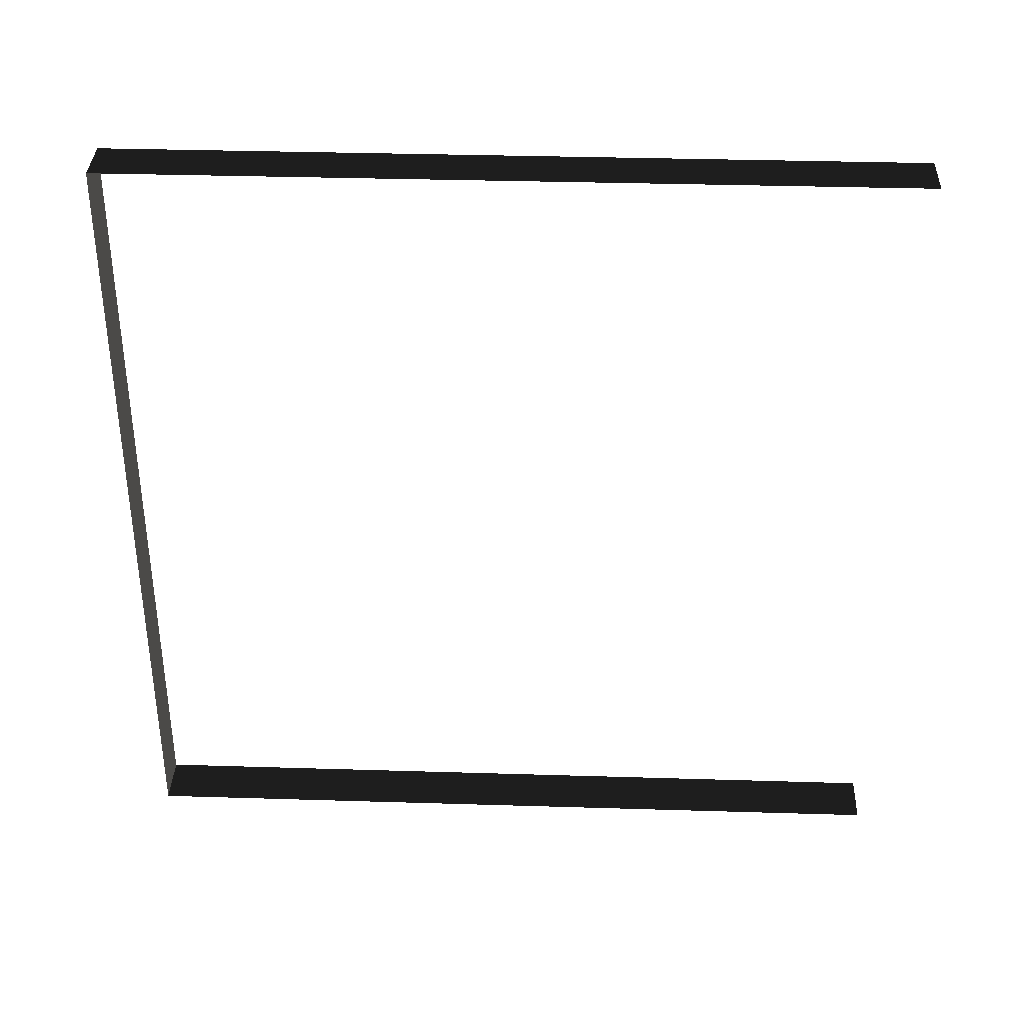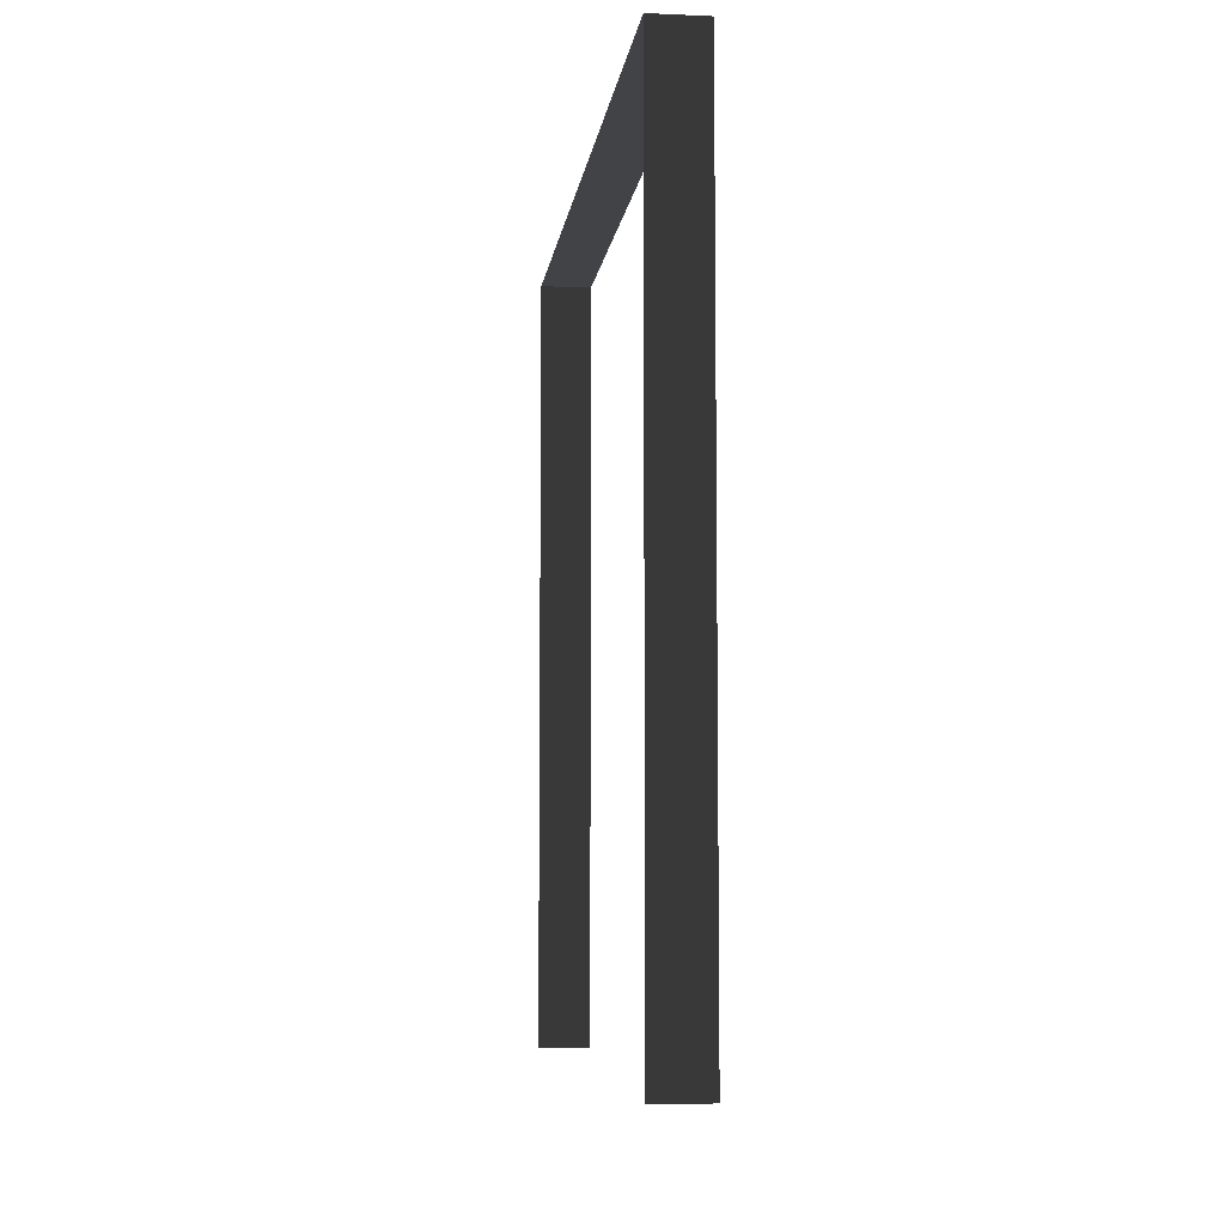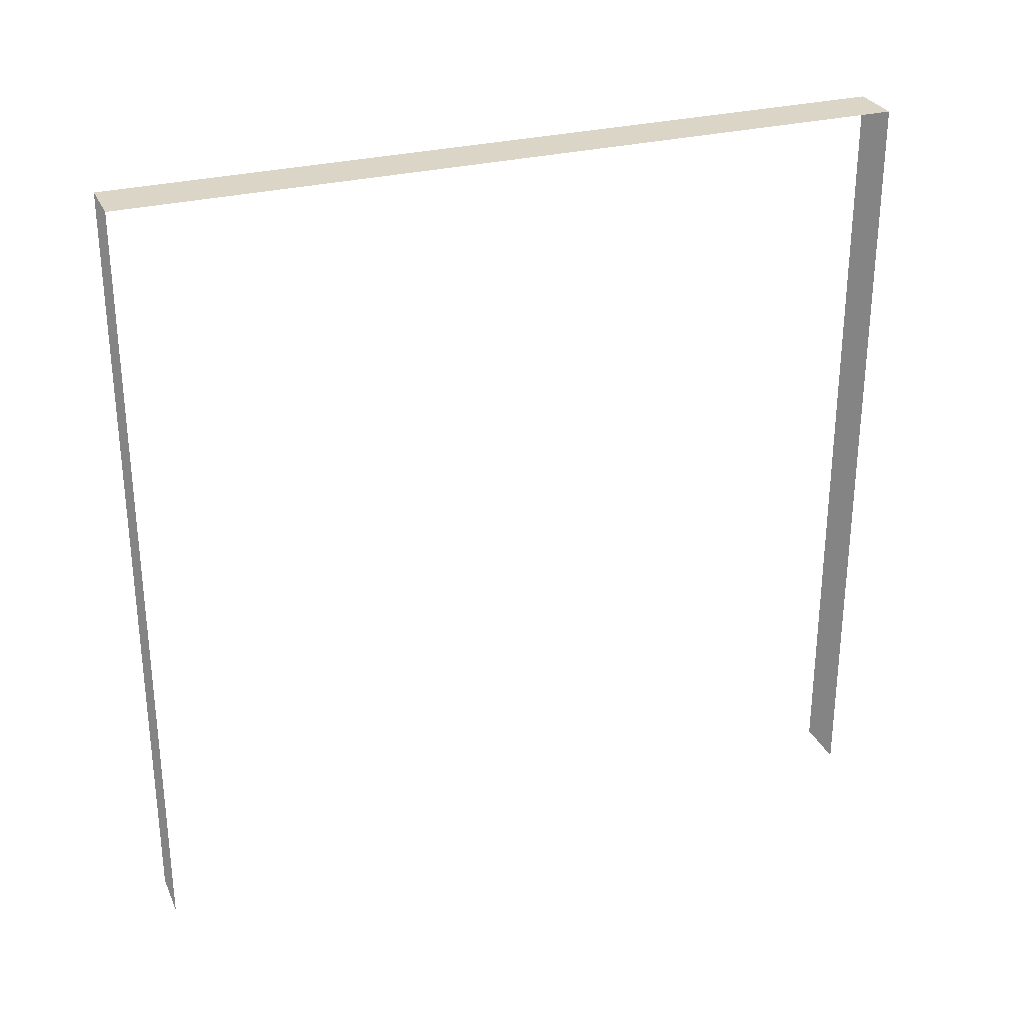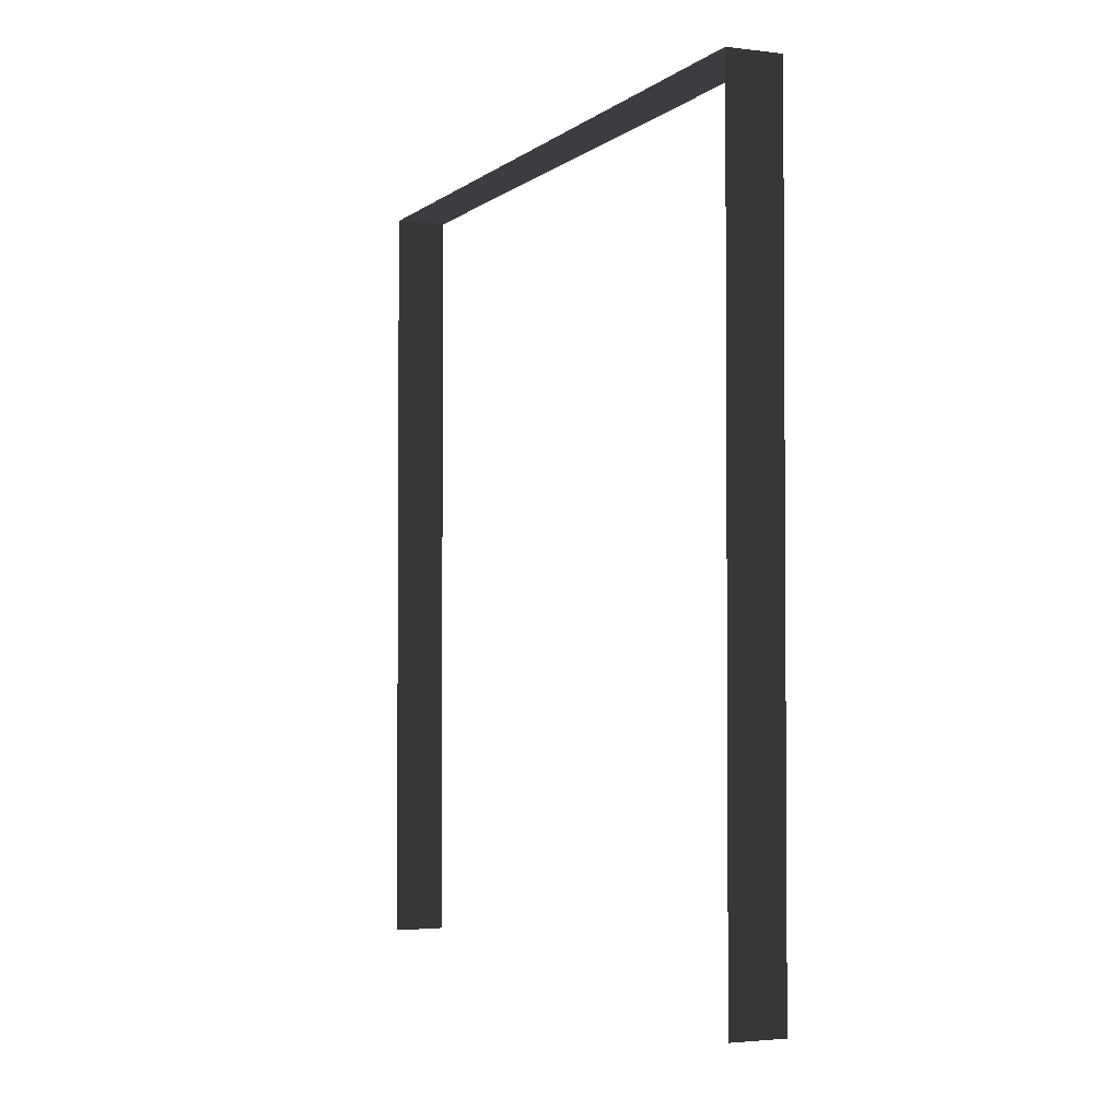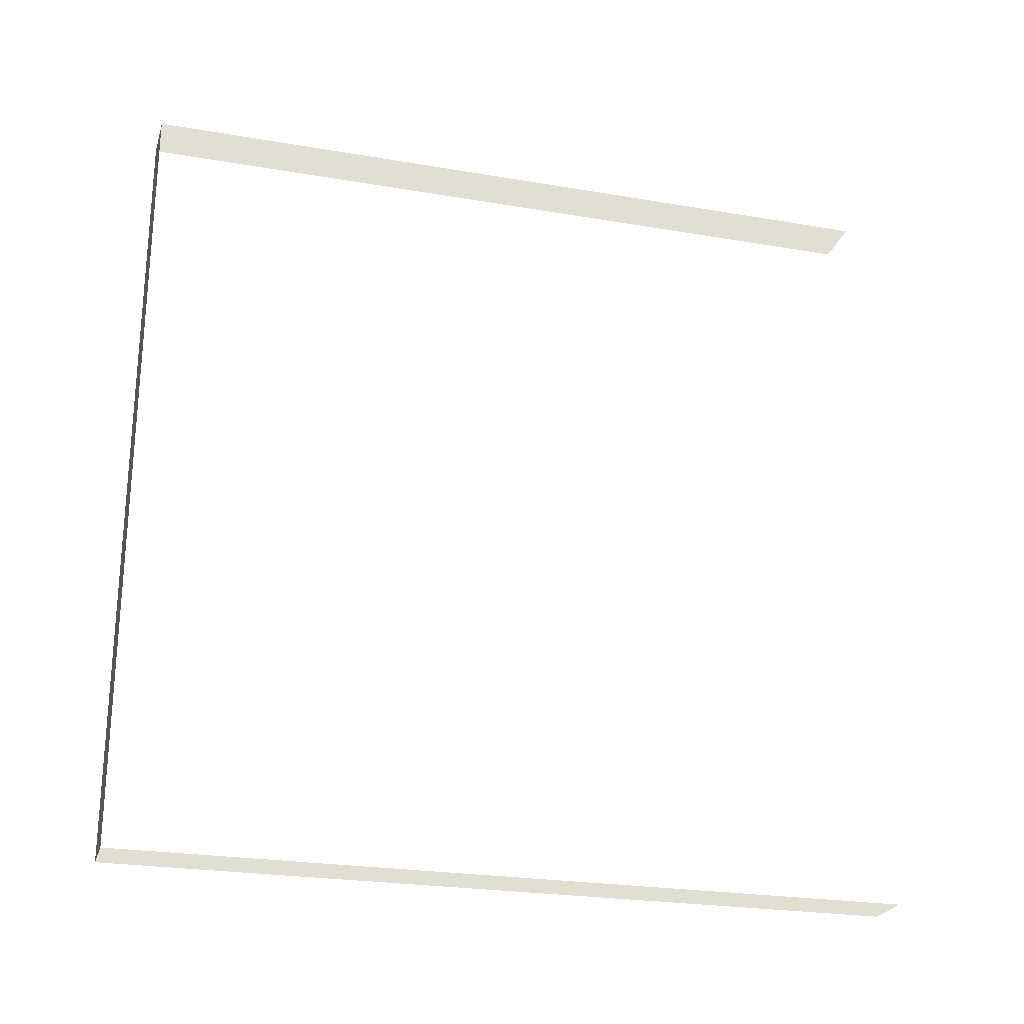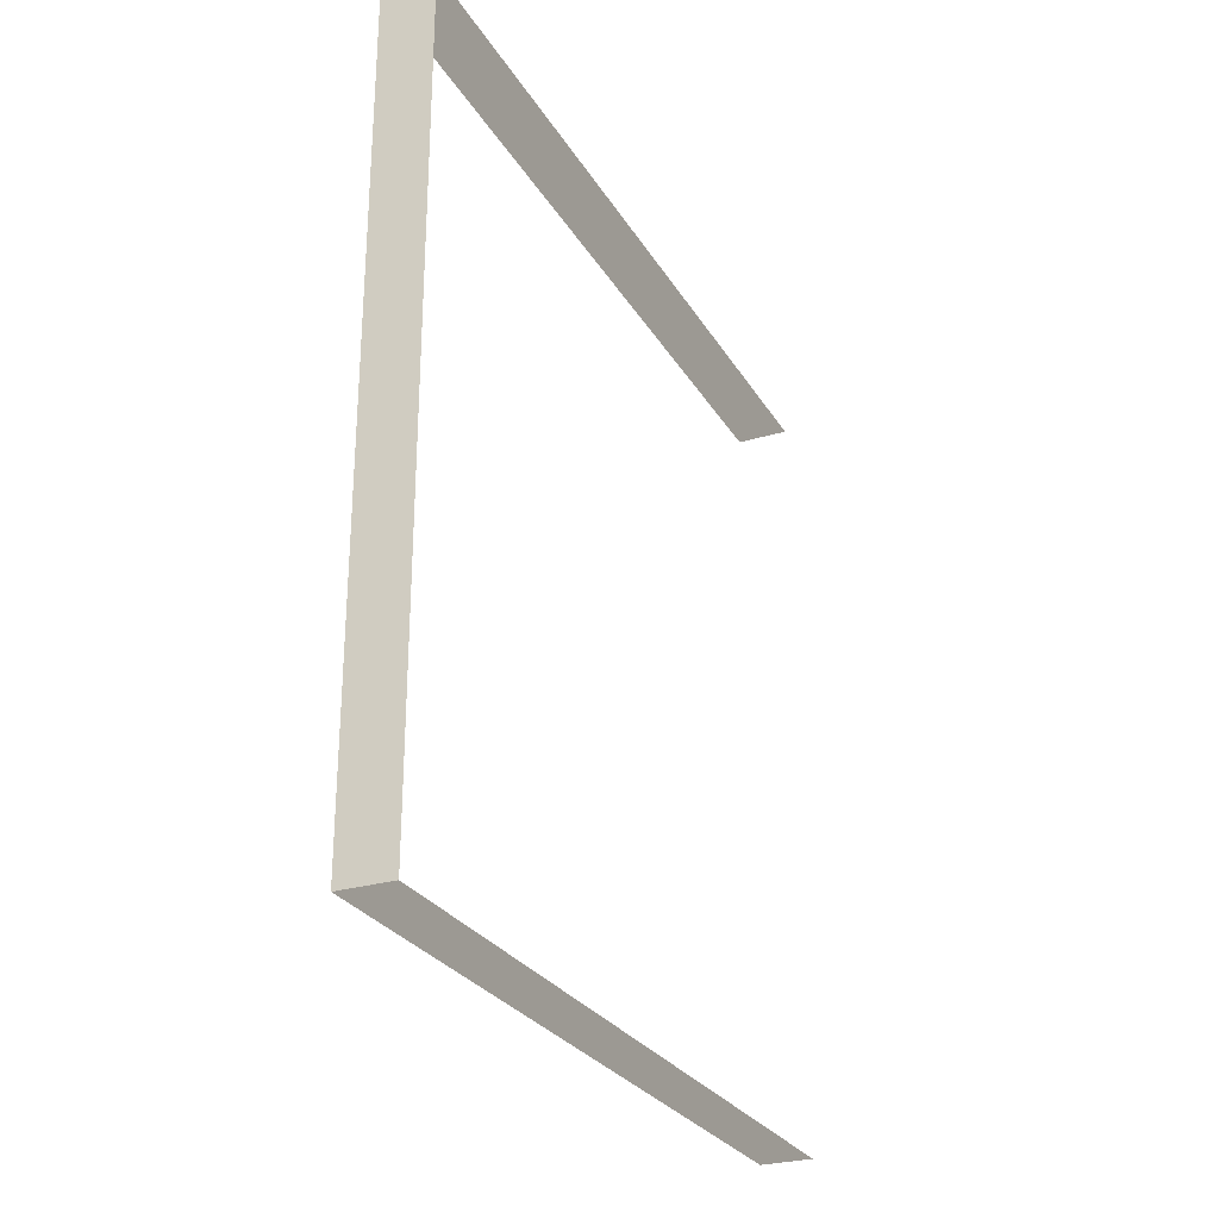
<metadata>
{"format":"obj","ext":"obj","renderer":"f3d","projection":"perspective","resolution":1024,"background":"white","views":[{"elev":35.7,"azim":-87.7,"up":"+Z"},{"elev":-7.2,"azim":-7.1,"up":"+Y"},{"elev":29.0,"azim":-110.9,"up":"+Y"},{"elev":-2.4,"azim":-23.3,"up":"+Y"},{"elev":-24.6,"azim":-105.6,"up":"+Z"},{"elev":-27.3,"azim":-155.3,"up":"+Z"}]}
</metadata>
<code>
v -0.2 3 3
v -8.907e-07 3 -2.234e-07
v -4.106e-07 3 3
v -0.2 3 -2.599e-07
v -0.2 3 -2.599e-07
v -6.853e-07 0 -2.232e-07
v -8.907e-07 3 -2.234e-07
v -0.2 0 -2.596e-07
v -4.106e-07 3 3
v -0.2 -2.054e-07 3
v -0.2 3 3
v -4.106e-07 -2.054e-07 3
g wall18_9713_1458
f 1 3 2
f 2 4 1
f 5 7 6
f 6 8 5
f 9 11 10
f 10 12 9

</code>
